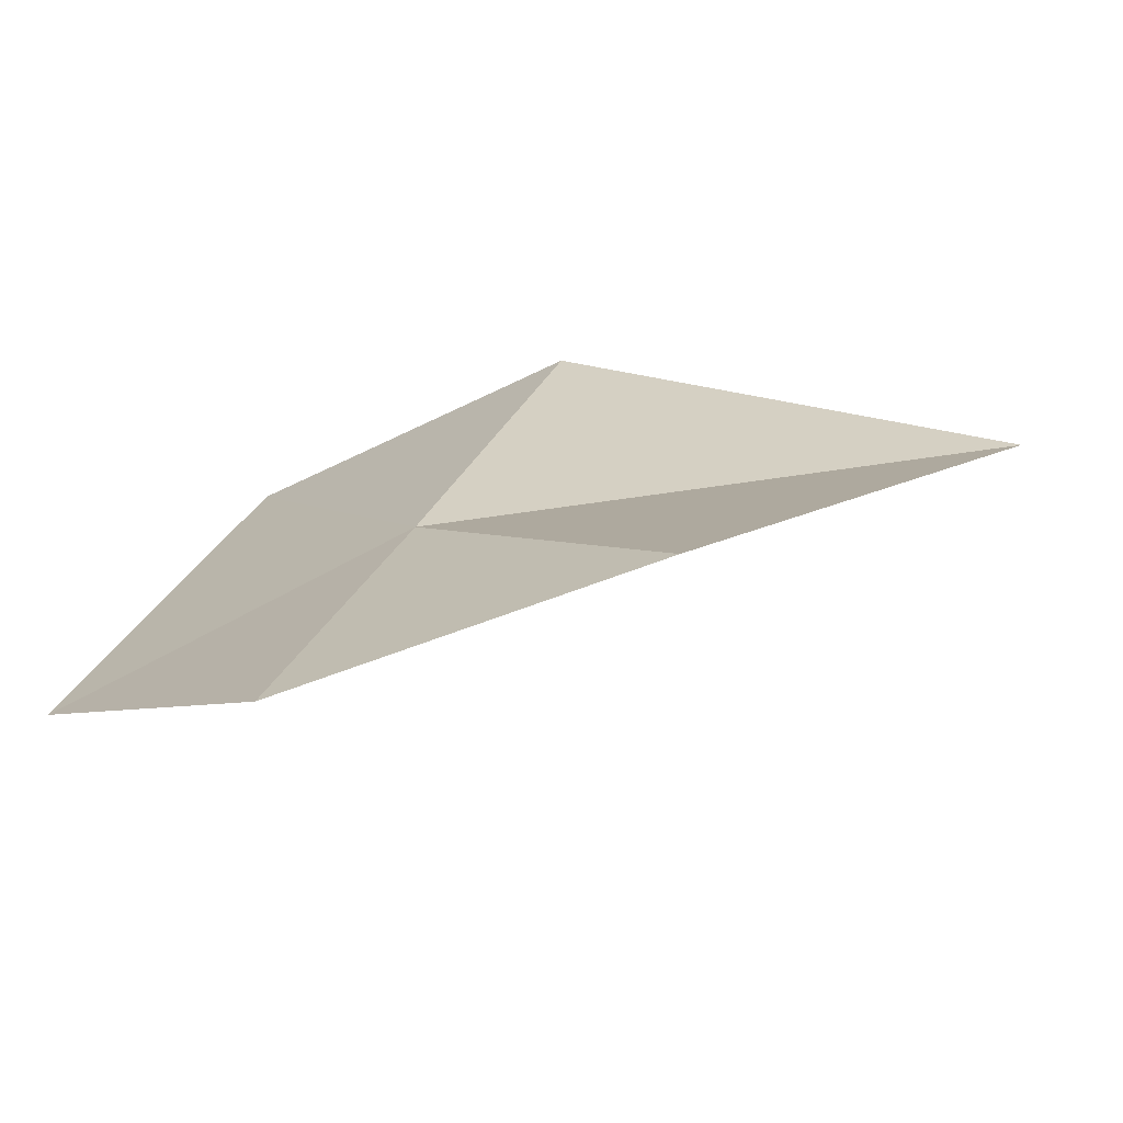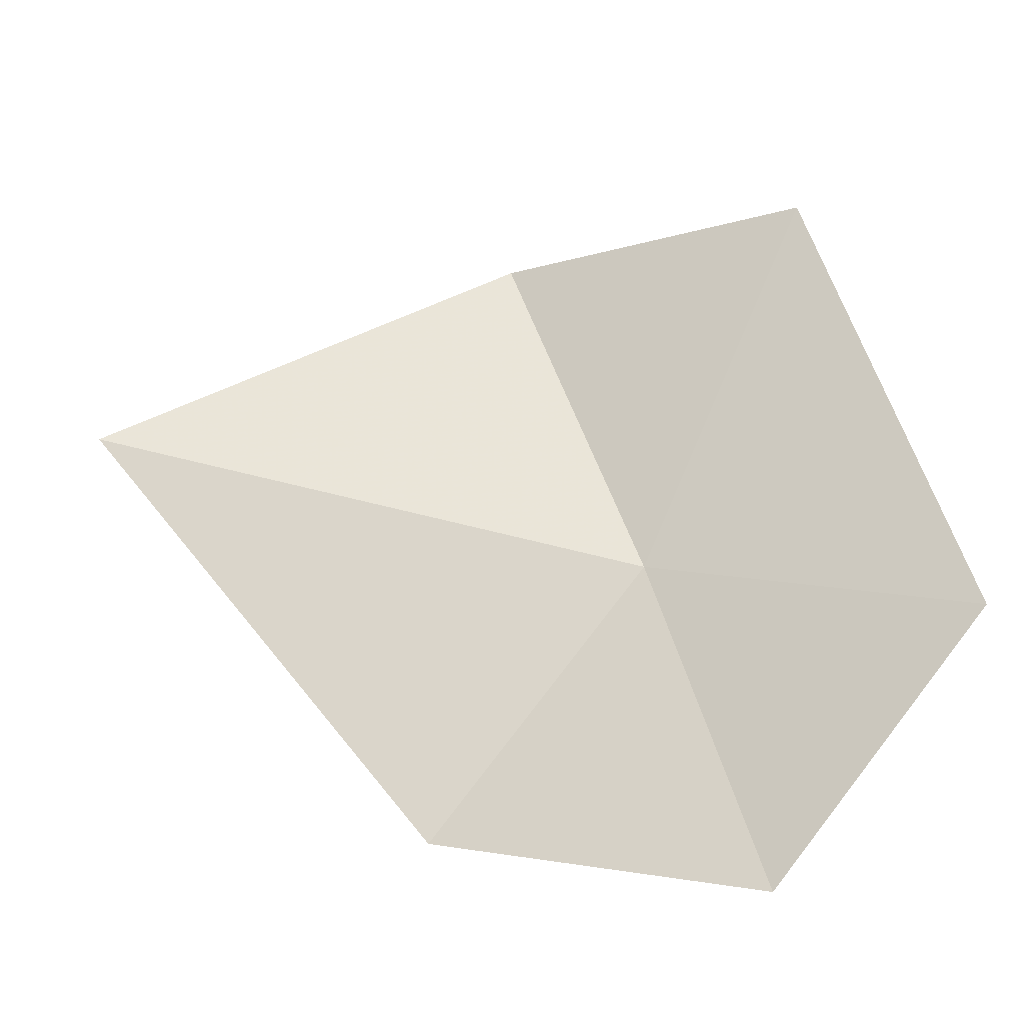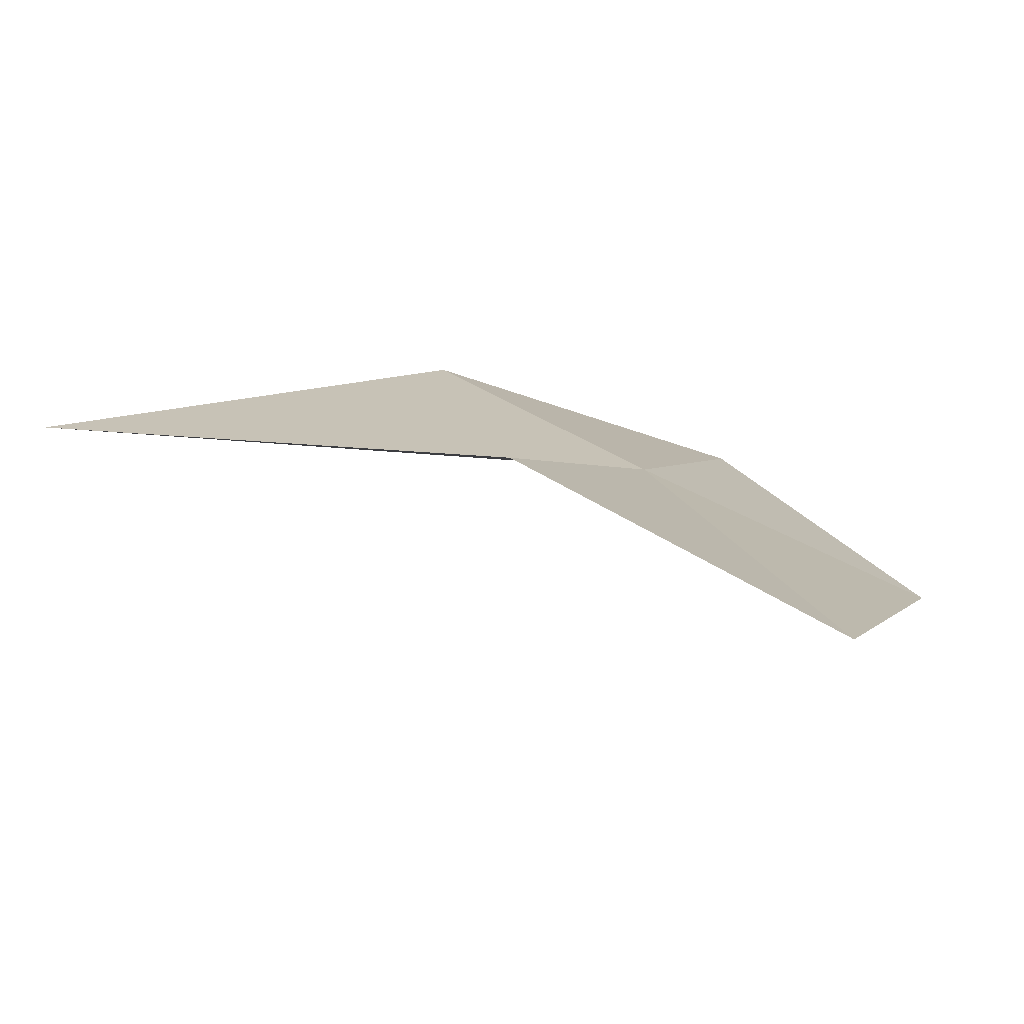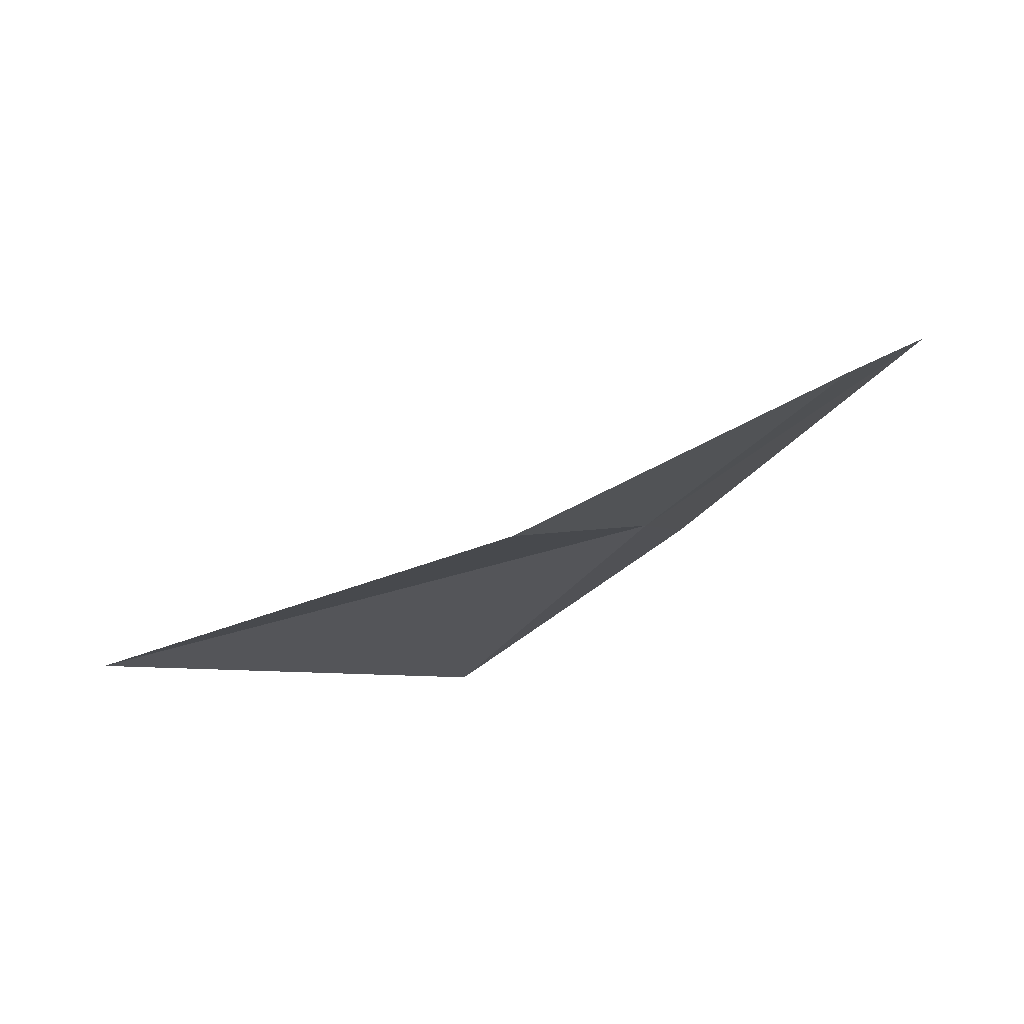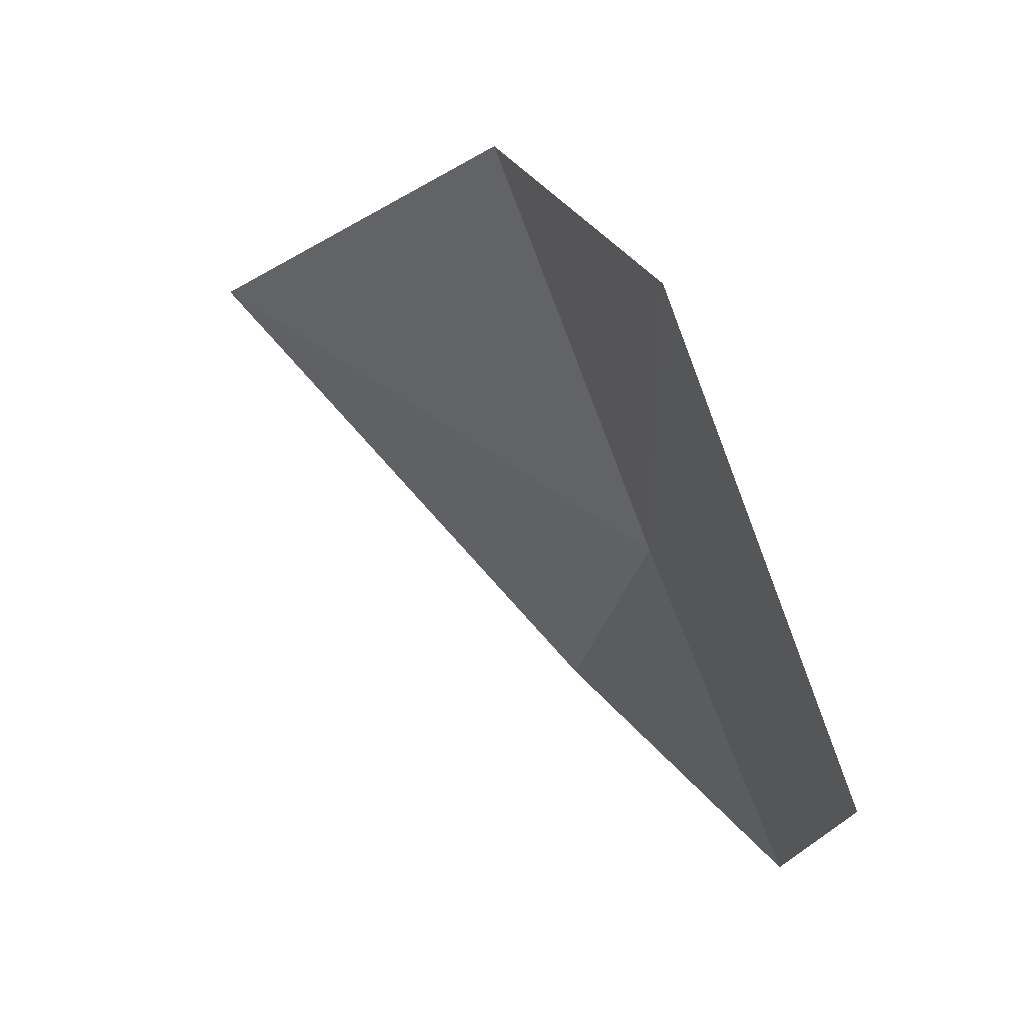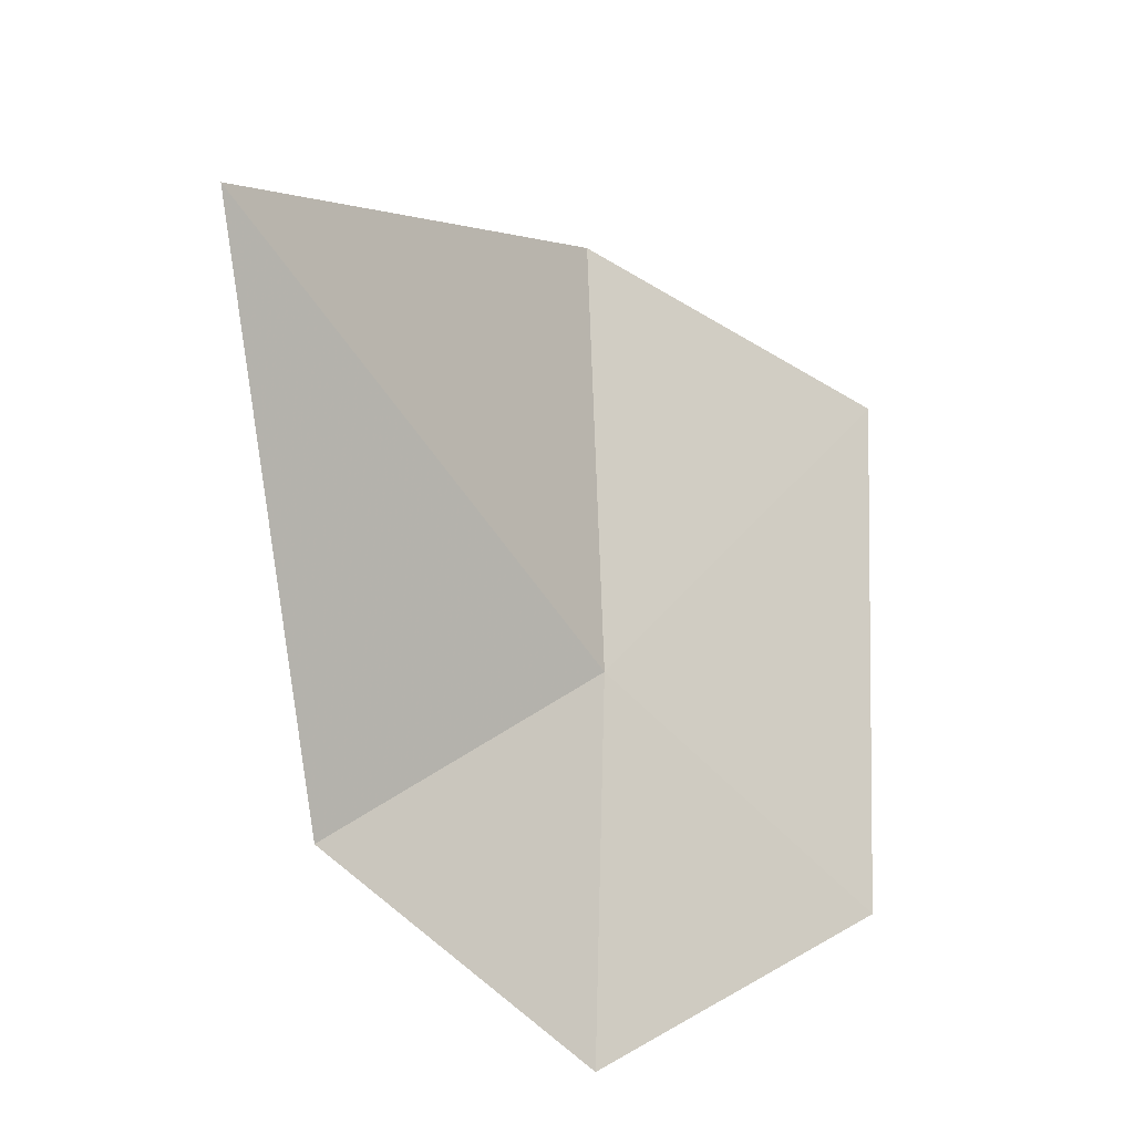
<metadata>
{"format":"obj","ext":"obj","renderer":"f3d","projection":"perspective","resolution":1024,"background":"white","views":[{"elev":-51.9,"azim":-15.4,"up":"+Z"},{"elev":-47.9,"azim":167.6,"up":"+Z"},{"elev":79.0,"azim":168.9,"up":"+Z"},{"elev":-37.4,"azim":171.9,"up":"+Y"},{"elev":17.1,"azim":-152.7,"up":"+Z"},{"elev":-34.4,"azim":113.2,"up":"+Z"}]}
</metadata>
<code>
v -13.67 -9.356 7.118
v -14.2 -9.627 5.654
v -14.86 -8.654 6.449
v -13.04 -9.159 8.797
v -11.27 -9.831 7.906
v -12.92 -10.21 6.146
v -14.16 -8.31 8.49
f 1 3 2
f 1 5 4
f 1 6 5
f 1 2 6
f 1 7 3
f 1 4 7

</code>
